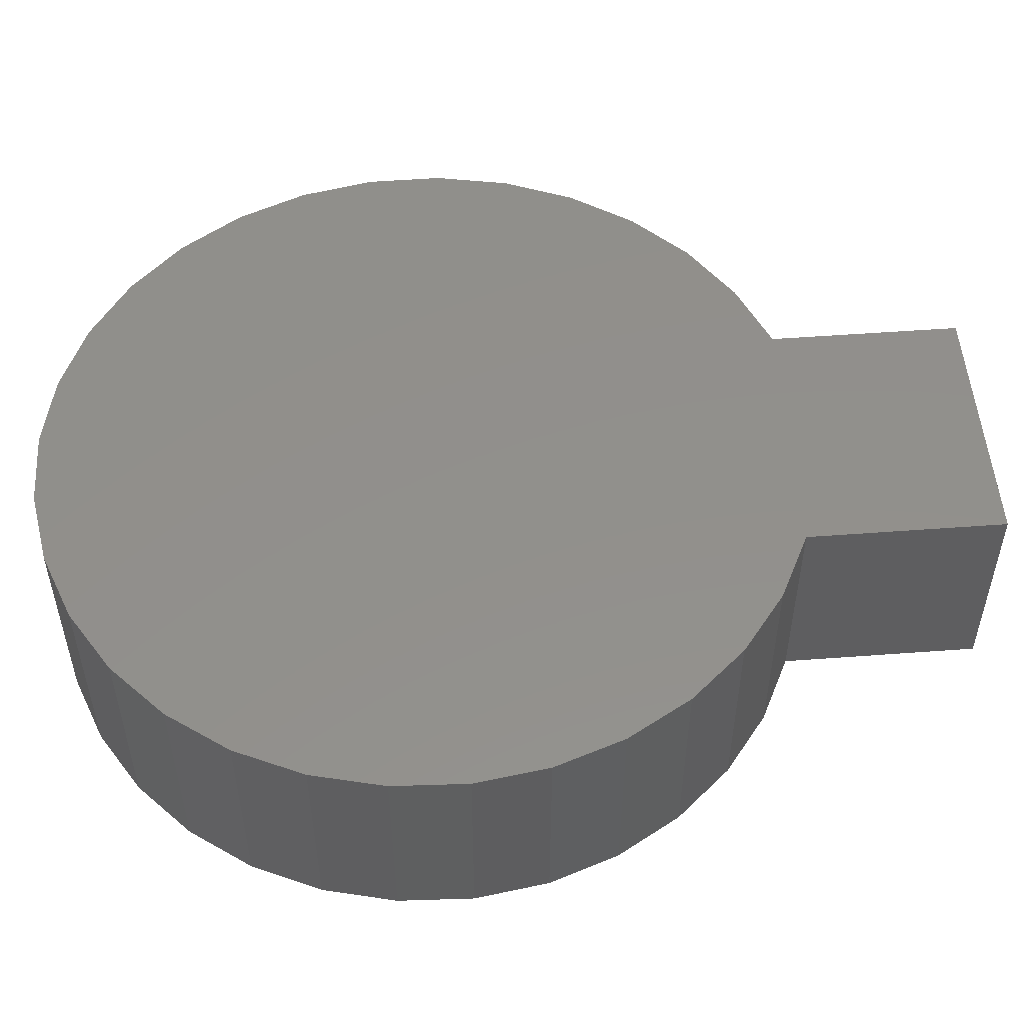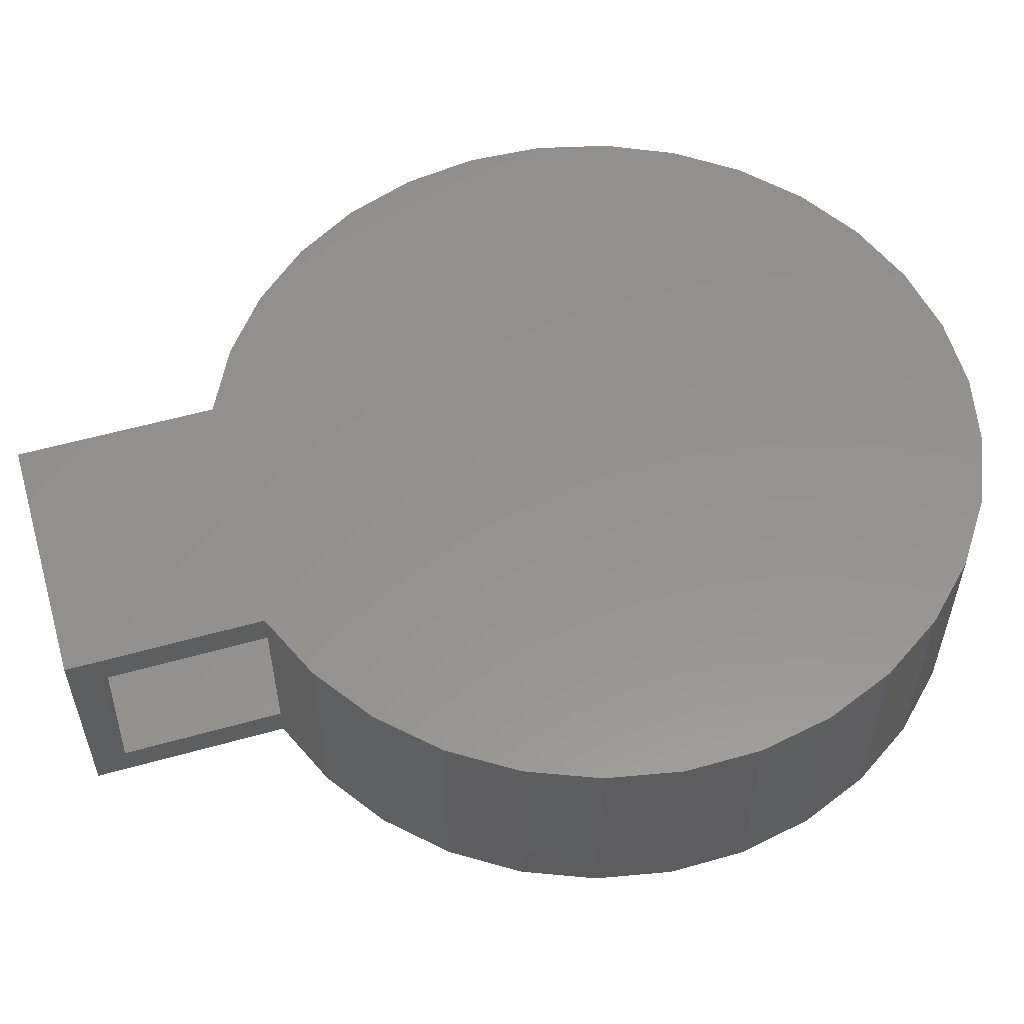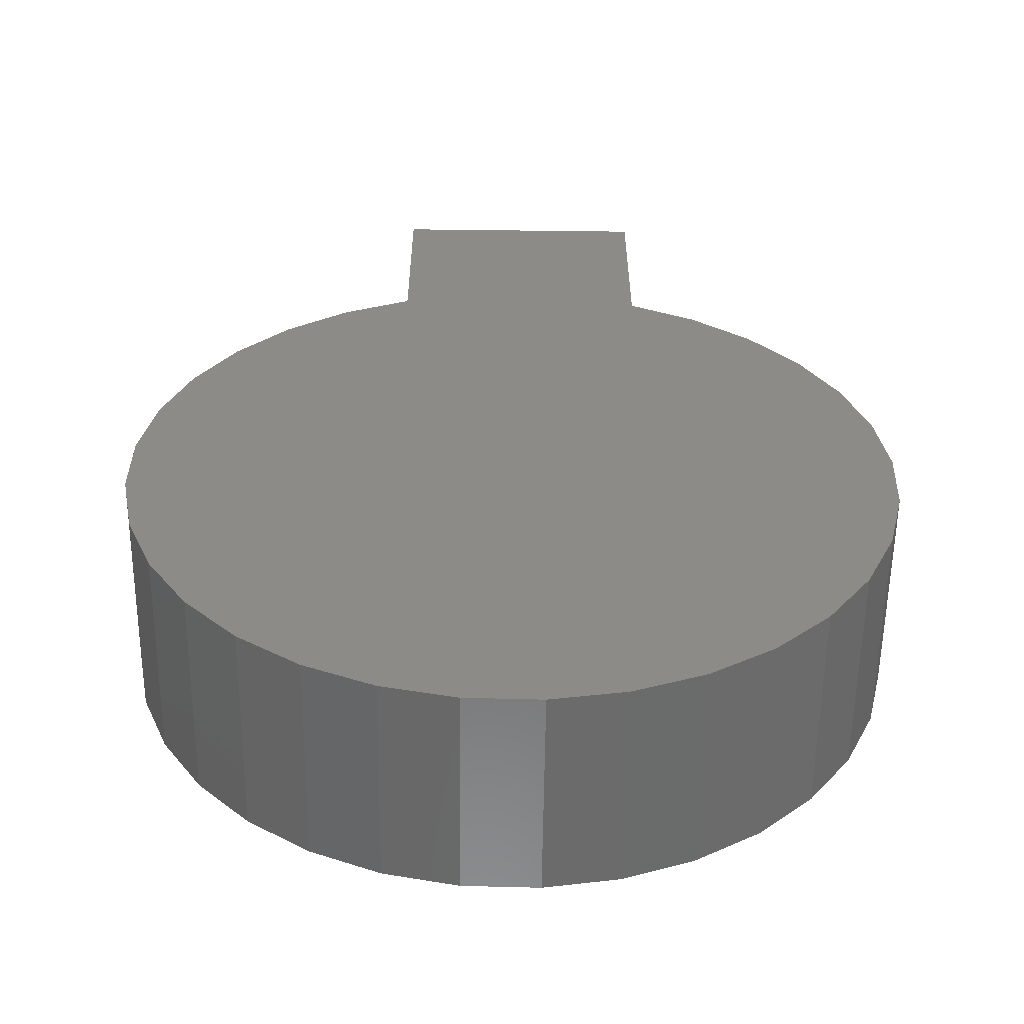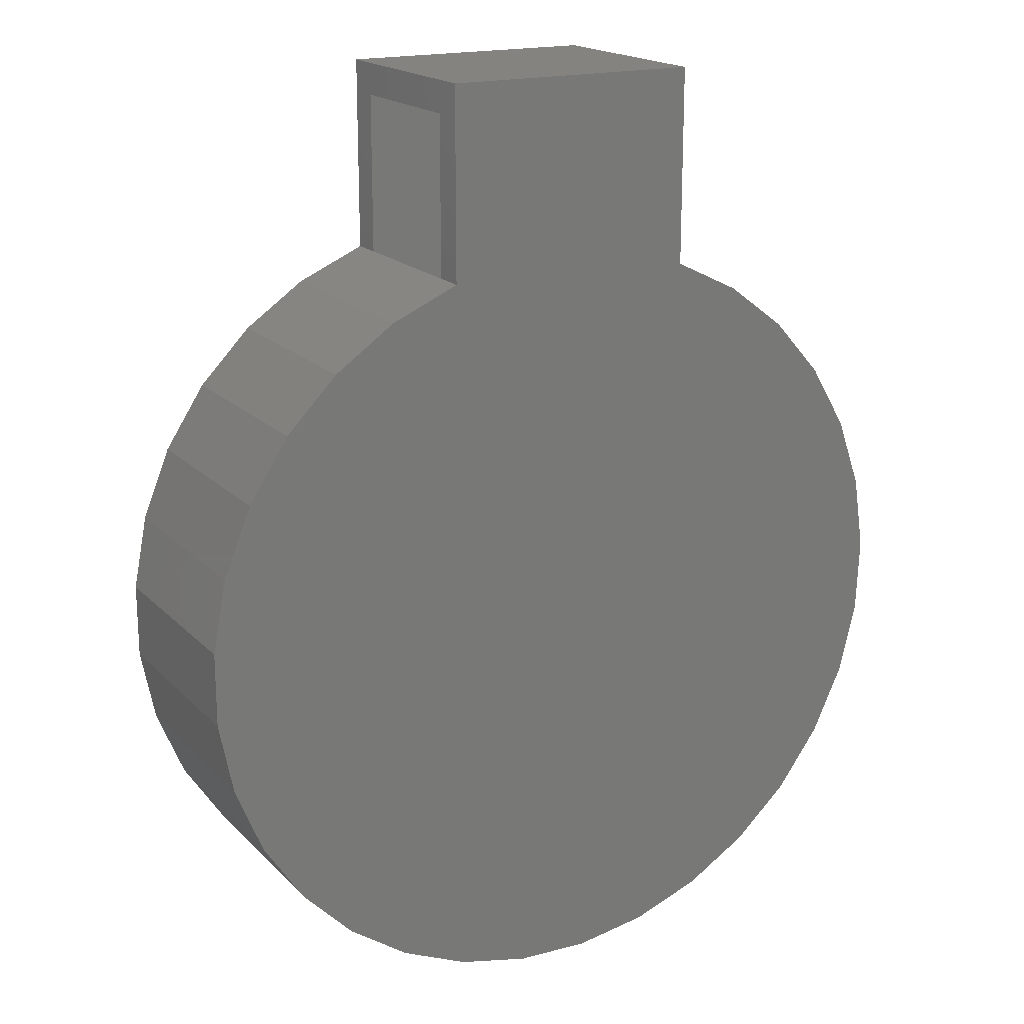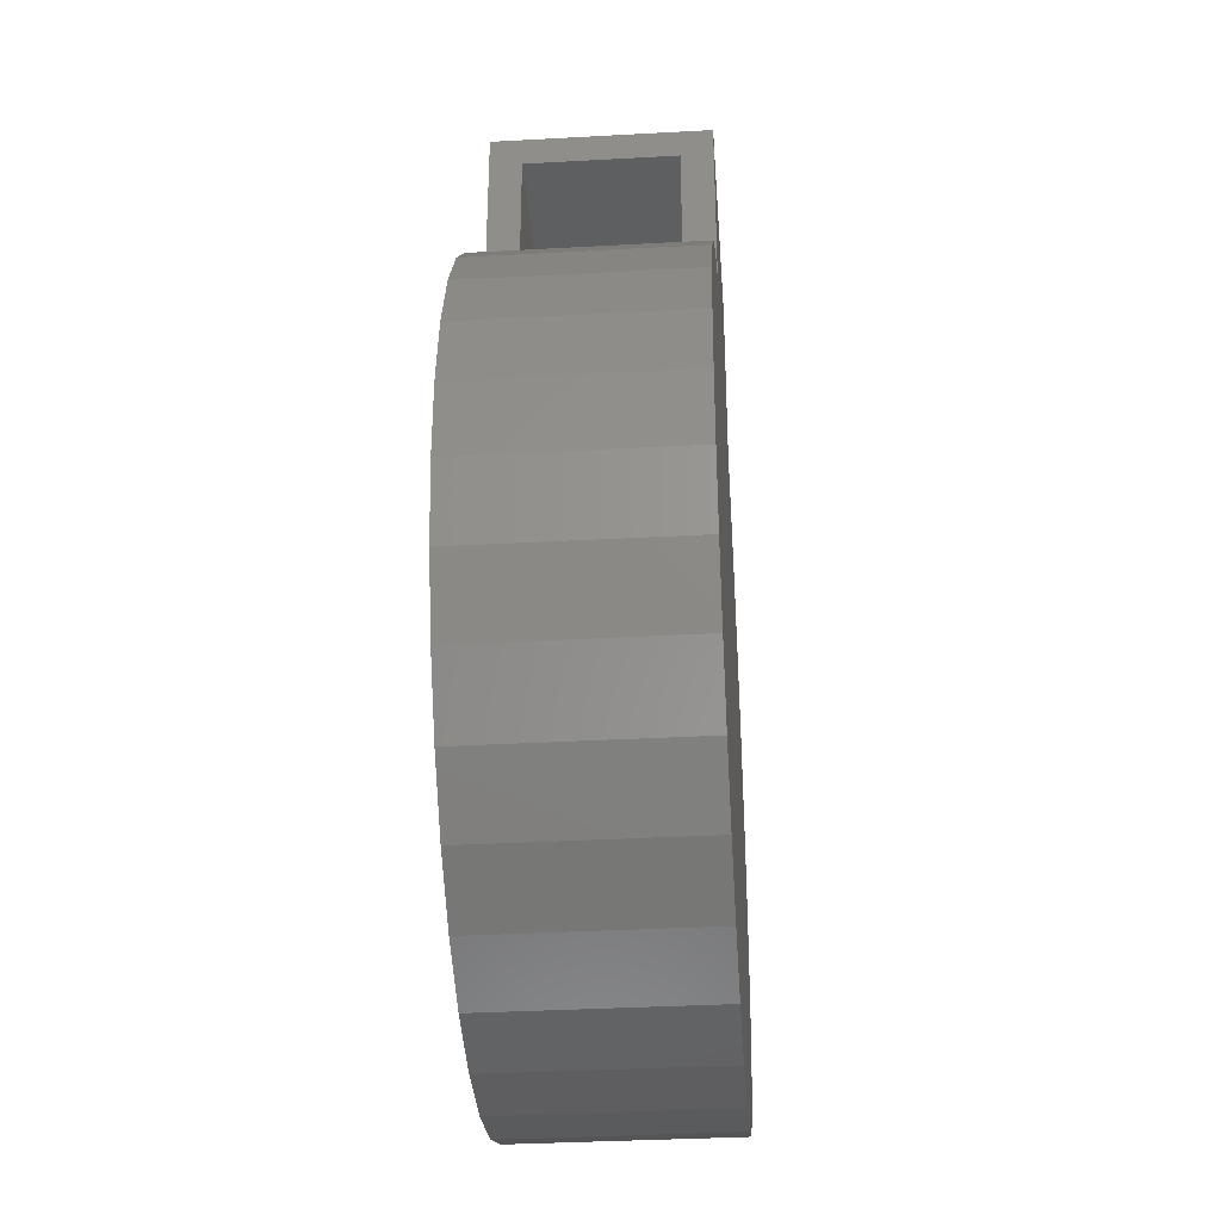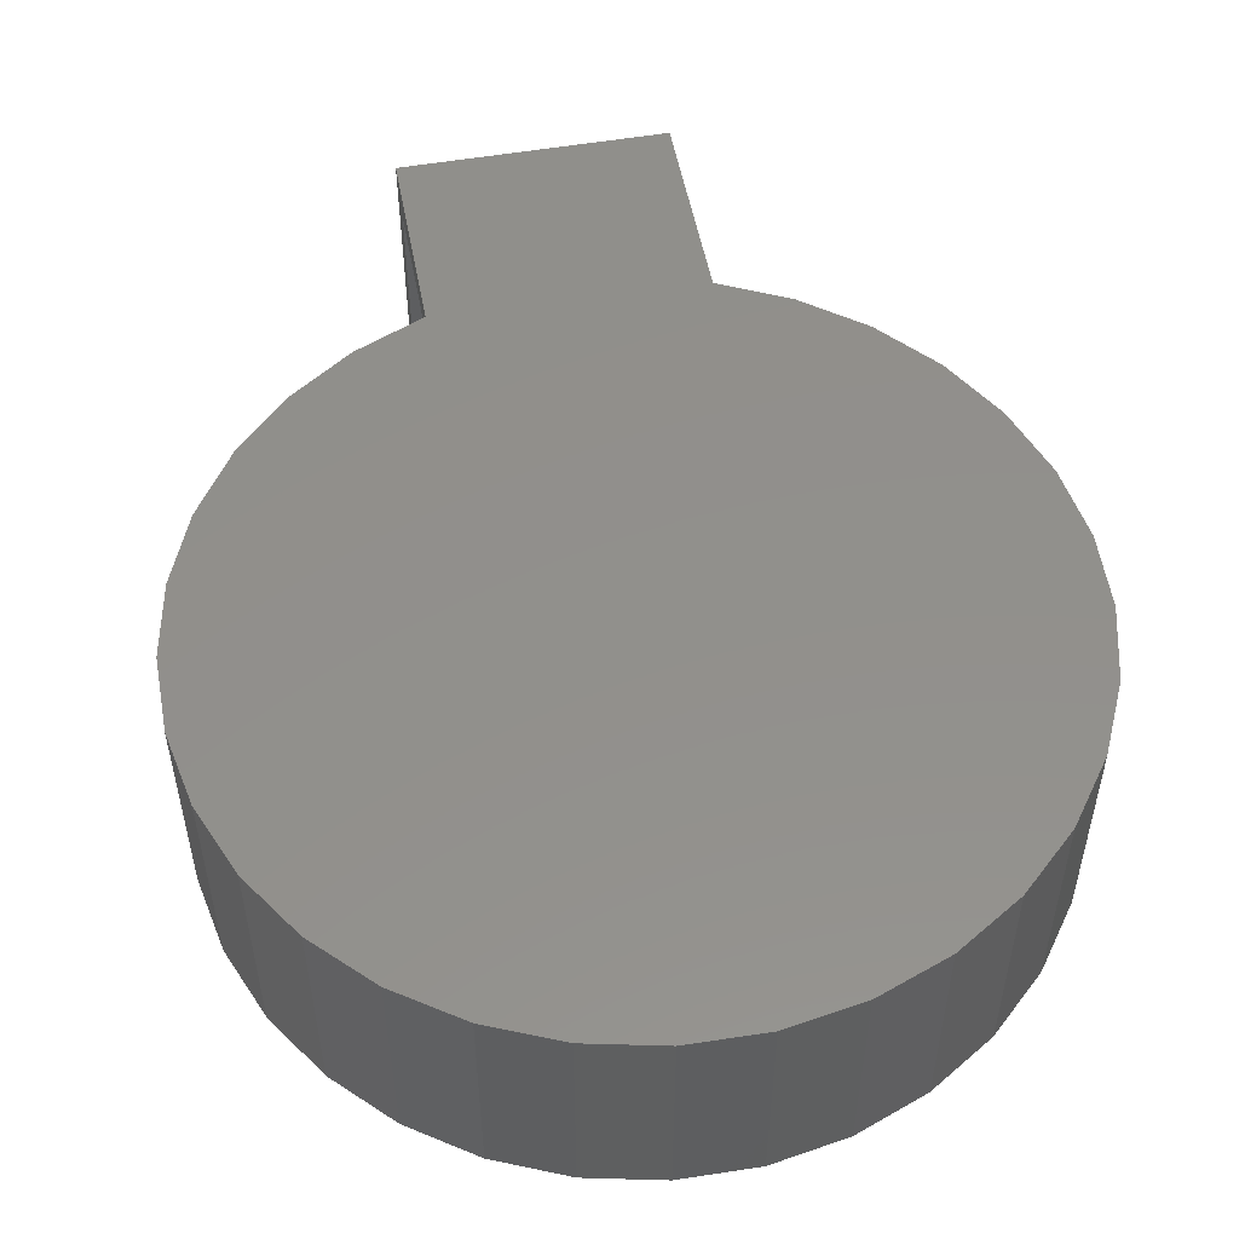
<metadata>
{"format":"stl","ext":"stl","renderer":"f3d","projection":"perspective","resolution":1024,"background":"white","views":[{"elev":52.4,"azim":85.4,"up":"+Z"},{"elev":56.3,"azim":-106.4,"up":"+Z"},{"elev":-57.7,"azim":-0.7,"up":"+Y"},{"elev":18.2,"azim":-29.2,"up":"+Y"},{"elev":-35.3,"azim":-85.8,"up":"+Y"},{"elev":52.4,"azim":-10.6,"up":"+Z"}]}
</metadata>
<code>
# stl→obj: 130 verts, 256 faces
v -0.1184 0.3007 0.1641
v -0.1184 0.2676 0.1641
v -0.1184 0.3007 0.01562
v -0.1184 0.2676 0.01562
v -0.1184 0.3007 -0.01562
v -0.1184 0.4893 -0.01562
v -0.1184 0.4581 0.01562
v -0.1184 0.4893 0.1953
v -0.1184 0.4581 0.1641
v -0.1184 0.3007 0.1953
v -0.1855 0.2712 -0.01562
v -0.1855 0.2712 0.1953
v 0.134 0.2952 -0.01562
v 0.134 0.2952 0.1953
v 0.1998 0.2628 -0.01562
v 0.1998 0.2628 0.1953
v 0.2581 0.2184 -0.01562
v 0.2581 0.2184 0.1953
v 0.3067 0.1637 -0.01562
v 0.3067 0.1637 0.1953
v 0.344 0.1006 -0.01562
v 0.344 0.1006 0.1953
v 0.3684 0.03153 -0.01562
v 0.3684 0.03153 0.1953
v 0.3792 -0.04094 -0.01562
v 0.3792 -0.04094 0.1953
v 0.3758 -0.1141 -0.01562
v 0.3758 -0.1141 0.1953
v 0.3584 -0.1853 -0.01562
v 0.3584 -0.1853 0.1953
v 0.3276 -0.2518 -0.01562
v 0.3276 -0.2518 0.1953
v 0.2847 -0.3112 -0.01562
v 0.2847 -0.3112 0.1953
v 0.2312 -0.3612 -0.01562
v 0.2312 -0.3612 0.1953
v 0.169 -0.4 -0.01562
v 0.169 -0.4 0.1953
v 0.1006 -0.4261 -0.01562
v 0.1006 -0.4261 0.1953
v 0.02838 -0.4386 -0.01562
v 0.02838 -0.4386 0.1953
v -0.04487 -0.437 -0.01562
v -0.04487 -0.437 0.1953
v -0.1164 -0.4214 -0.01562
v -0.1164 -0.4214 0.1953
v -0.1837 -0.3923 -0.01562
v -0.1837 -0.3923 0.1953
v -0.2441 -0.3508 -0.01562
v -0.2441 -0.3508 0.1953
v -0.2954 -0.2985 -0.01562
v -0.2954 -0.2985 0.1953
v -0.3357 -0.2373 -0.01562
v -0.3357 -0.2373 0.1953
v -0.3635 -0.1695 -0.01562
v -0.3635 -0.1695 0.1953
v -0.3778 -0.09768 -0.01562
v -0.3778 -0.09768 0.1953
v -0.378 -0.02442 -0.01562
v -0.378 -0.02442 0.1953
v -0.3641 0.04752 -0.01562
v -0.3641 0.04752 0.1953
v -0.3367 0.1155 -0.01562
v -0.3367 0.1155 0.1953
v -0.2967 0.1769 -0.01562
v -0.2967 0.1769 0.1953
v -0.2457 0.2294 -0.01562
v -0.2457 0.2294 0.1953
v 0.1028 0.4581 0.1641
v 0.1028 0.4581 0.01562
v -0.09223 -0.396 0.01562
v -0.0256 -0.4075 0.01562
v 0.042 -0.4059 0.01562
v 0.1028 0.2729 0.01562
v 0.1652 0.2468 0.01562
v -0.1795 0.2386 0.01562
v 0.2213 0.2091 0.01562
v -0.2338 0.1983 0.01562
v 0.2691 0.1613 0.01562
v -0.2793 0.1483 0.01562
v 0.3068 0.1051 0.01562
v -0.3142 0.09042 0.01562
v 0.3329 0.04275 0.01562
v -0.3374 0.02689 0.01562
v 0.3465 -0.02349 0.01562
v -0.3478 -0.03991 0.01562
v 0.347 -0.0911 0.01562
v -0.3452 -0.1075 0.01562
v 0.3345 -0.1575 0.01562
v -0.3295 -0.1732 0.01562
v 0.3093 -0.2203 0.01562
v -0.3014 -0.2348 0.01562
v 0.2726 -0.277 0.01562
v -0.262 -0.2897 0.01562
v 0.2255 -0.3256 0.01562
v -0.2127 -0.336 0.01562
v 0.17 -0.3641 0.01562
v -0.1554 -0.3718 0.01562
v 0.108 -0.3912 0.01562
v 0.042 -0.4059 0.1641
v -0.0256 -0.4075 0.1641
v -0.09223 -0.396 0.1641
v 0.1028 0.2729 0.1641
v 0.108 -0.3912 0.1641
v -0.1554 -0.3718 0.1641
v 0.17 -0.3641 0.1641
v -0.2127 -0.336 0.1641
v 0.2255 -0.3256 0.1641
v -0.262 -0.2897 0.1641
v 0.2726 -0.277 0.1641
v -0.3014 -0.2348 0.1641
v 0.3093 -0.2203 0.1641
v -0.3295 -0.1732 0.1641
v 0.3345 -0.1575 0.1641
v -0.3452 -0.1075 0.1641
v 0.347 -0.0911 0.1641
v -0.3478 -0.03991 0.1641
v 0.3465 -0.02349 0.1641
v -0.3374 0.02689 0.1641
v 0.3329 0.04275 0.1641
v -0.3142 0.09042 0.1641
v 0.3068 0.1051 0.1641
v -0.2793 0.1483 0.1641
v 0.2691 0.1613 0.1641
v -0.2338 0.1983 0.1641
v 0.2213 0.2091 0.1641
v -0.1795 0.2386 0.1641
v 0.1652 0.2468 0.1641
v 0.134 0.4893 -0.01562
v 0.134 0.4893 0.1953
f 1 2 3
f 3 2 4
f 5 3 6
f 6 3 7
f 6 7 8
f 8 7 9
f 8 9 10
f 10 9 1
f 11 12 10
f 11 10 1
f 11 1 3
f 11 3 5
f 13 14 15
f 15 14 16
f 15 16 17
f 17 16 18
f 17 18 19
f 19 18 20
f 19 20 21
f 21 20 22
f 21 22 23
f 23 22 24
f 23 24 25
f 25 24 26
f 25 26 27
f 27 26 28
f 27 28 29
f 29 28 30
f 29 30 31
f 31 30 32
f 31 32 33
f 33 32 34
f 33 34 35
f 35 34 36
f 35 36 37
f 37 36 38
f 37 38 39
f 39 38 40
f 39 40 41
f 41 40 42
f 41 42 43
f 43 42 44
f 43 44 45
f 45 44 46
f 45 46 47
f 47 46 48
f 47 48 49
f 49 48 50
f 49 50 51
f 51 50 52
f 51 52 53
f 53 52 54
f 53 54 55
f 55 54 56
f 55 56 57
f 57 56 58
f 57 58 59
f 59 58 60
f 59 60 61
f 61 60 62
f 61 62 63
f 63 62 64
f 63 64 65
f 65 64 66
f 65 66 67
f 67 66 68
f 67 68 11
f 11 68 12
f 69 9 70
f 70 9 7
f 71 72 73
f 70 7 74
f 74 7 3
f 74 3 4
f 74 4 75
f 75 4 76
f 75 76 77
f 77 76 78
f 77 78 79
f 79 78 80
f 79 80 81
f 81 80 82
f 81 82 83
f 83 82 84
f 83 84 85
f 85 84 86
f 85 86 87
f 87 86 88
f 87 88 89
f 89 88 90
f 89 90 91
f 91 90 92
f 91 92 93
f 93 92 94
f 93 94 95
f 95 94 96
f 95 96 97
f 97 96 98
f 97 98 99
f 99 98 71
f 99 71 73
f 100 101 102
f 2 1 103
f 103 1 9
f 103 9 69
f 100 102 104
f 104 102 105
f 104 105 106
f 106 105 107
f 106 107 108
f 108 107 109
f 108 109 110
f 110 109 111
f 110 111 112
f 112 111 113
f 112 113 114
f 114 113 115
f 114 115 116
f 116 115 117
f 116 117 118
f 118 117 119
f 118 119 120
f 120 119 121
f 120 121 122
f 122 121 123
f 122 123 124
f 124 123 125
f 124 125 126
f 126 125 127
f 126 127 128
f 128 127 2
f 128 2 103
f 13 129 14
f 14 129 130
f 130 129 8
f 8 129 6
f 41 43 39
f 43 45 39
f 39 45 47
f 39 47 37
f 37 47 49
f 37 49 35
f 35 49 51
f 35 51 33
f 33 51 53
f 33 53 31
f 31 53 55
f 31 55 29
f 29 55 57
f 29 57 27
f 27 57 59
f 27 59 25
f 25 59 61
f 25 61 23
f 23 61 63
f 23 63 21
f 21 63 65
f 21 65 19
f 19 65 67
f 19 67 17
f 17 67 11
f 17 11 15
f 15 11 5
f 15 5 13
f 13 5 6
f 13 6 129
f 40 44 42
f 130 8 14
f 14 8 10
f 14 10 16
f 16 10 12
f 16 12 18
f 18 12 68
f 18 68 20
f 20 68 66
f 20 66 22
f 22 66 64
f 22 64 24
f 24 64 62
f 24 62 26
f 26 62 60
f 26 60 28
f 28 60 58
f 28 58 30
f 30 58 56
f 30 56 32
f 32 56 54
f 32 54 34
f 34 54 52
f 34 52 36
f 36 52 50
f 36 50 38
f 38 50 48
f 38 48 40
f 40 48 46
f 40 46 44
f 73 104 99
f 99 104 106
f 99 106 97
f 97 106 108
f 97 108 95
f 95 108 110
f 95 110 93
f 93 110 112
f 93 112 91
f 91 112 114
f 91 114 89
f 89 114 116
f 89 116 87
f 87 116 118
f 87 118 85
f 85 118 120
f 85 120 83
f 83 120 122
f 83 122 81
f 81 122 124
f 81 124 79
f 79 124 126
f 79 126 77
f 77 126 128
f 77 128 75
f 75 128 103
f 75 103 74
f 104 73 100
f 100 73 72
f 100 72 101
f 101 72 71
f 101 71 102
f 102 71 98
f 102 98 105
f 105 98 96
f 105 96 107
f 107 96 94
f 107 94 109
f 109 94 92
f 109 92 111
f 111 92 90
f 111 90 113
f 113 90 88
f 113 88 115
f 115 88 86
f 115 86 117
f 117 86 84
f 117 84 119
f 119 84 82
f 119 82 121
f 121 82 80
f 121 80 123
f 123 80 78
f 123 78 125
f 125 78 76
f 125 76 127
f 127 76 4
f 127 4 2
f 103 69 74
f 74 69 70

</code>
